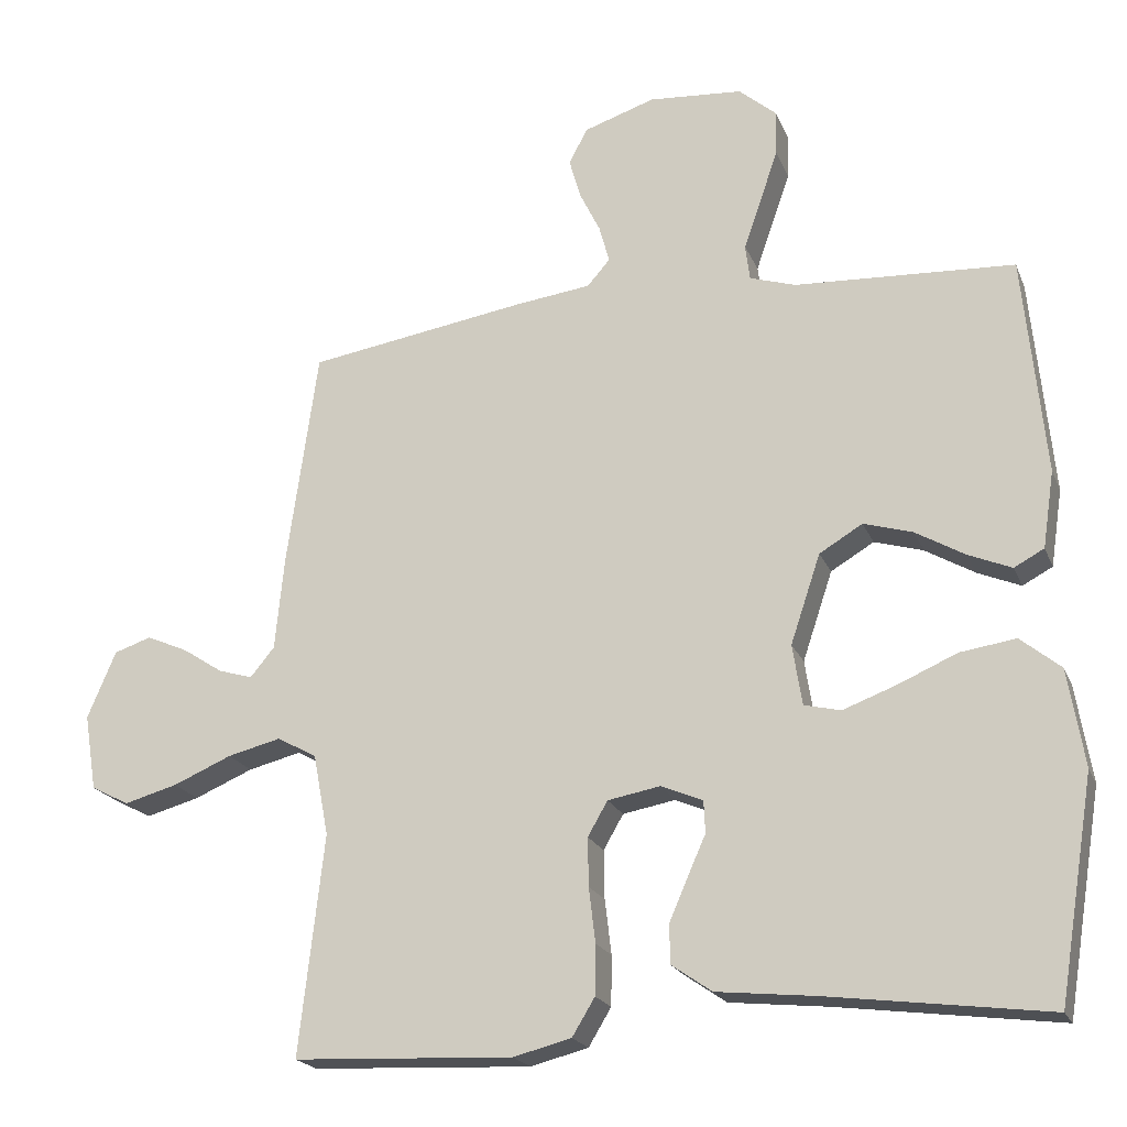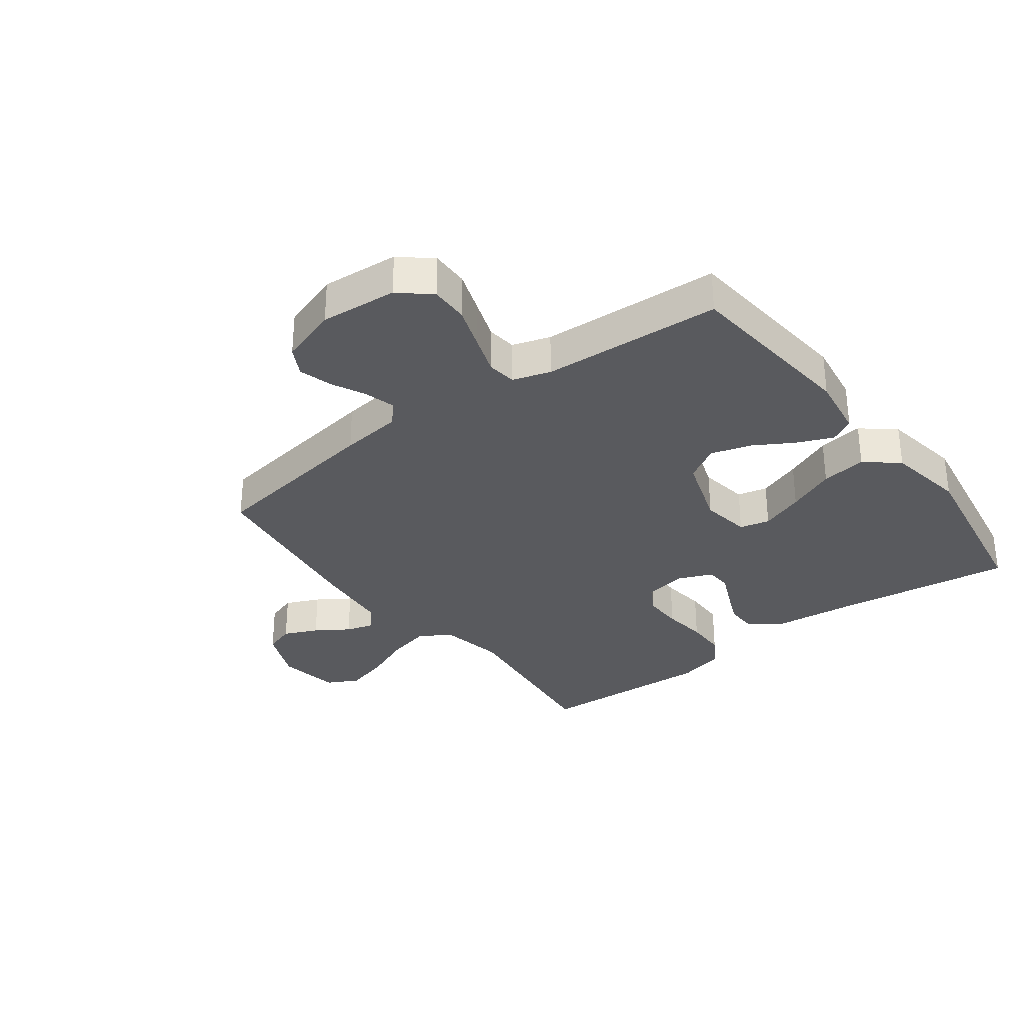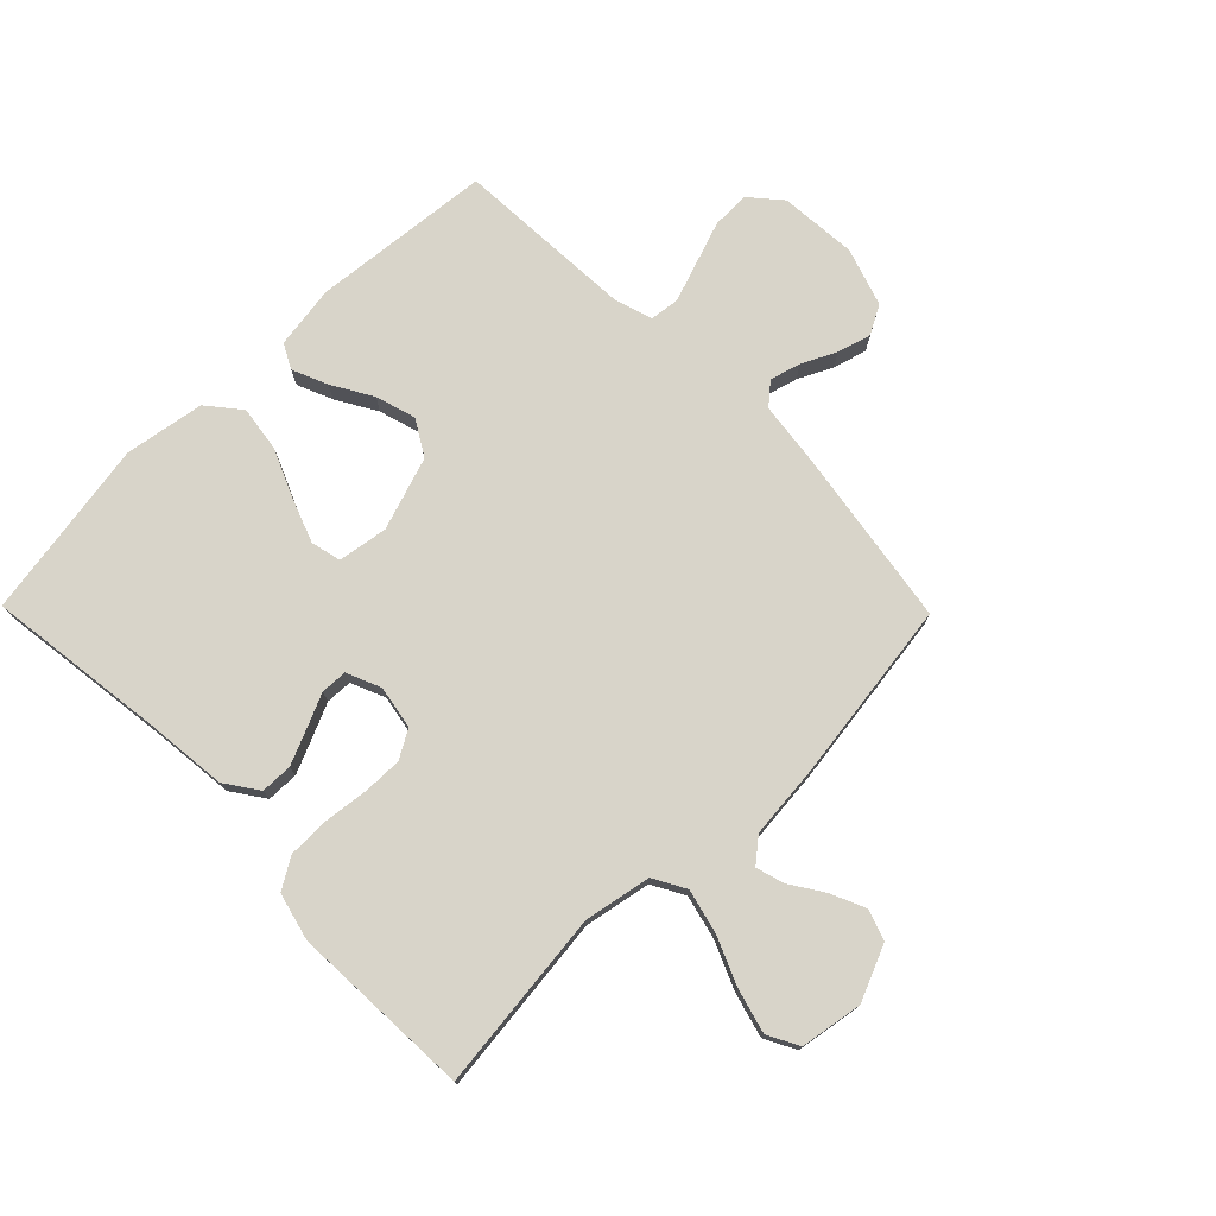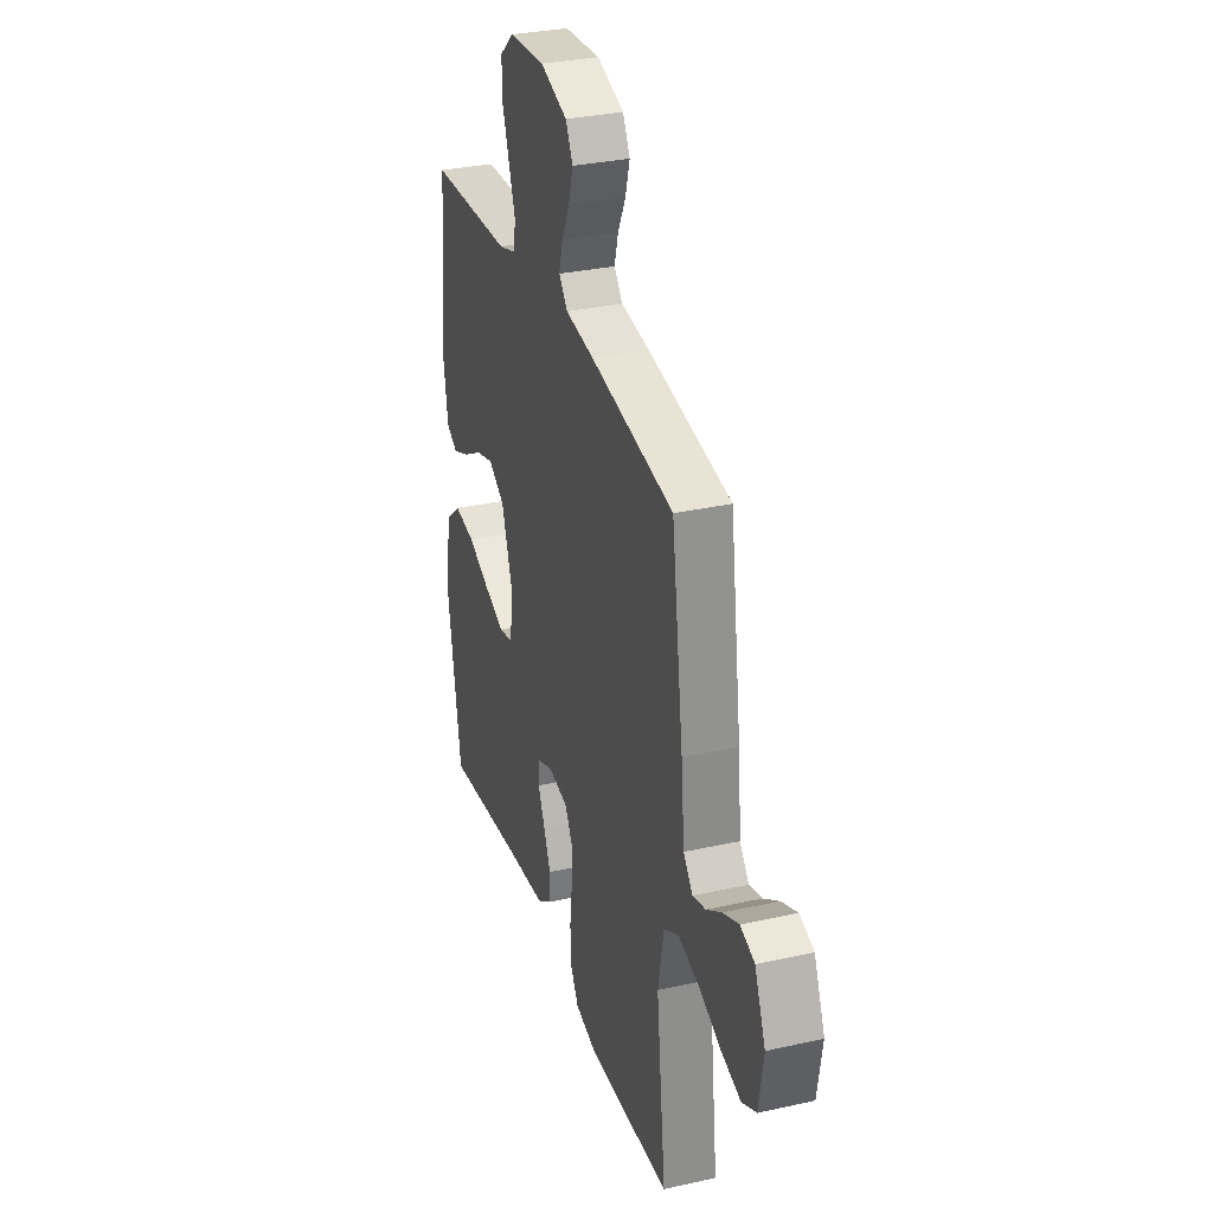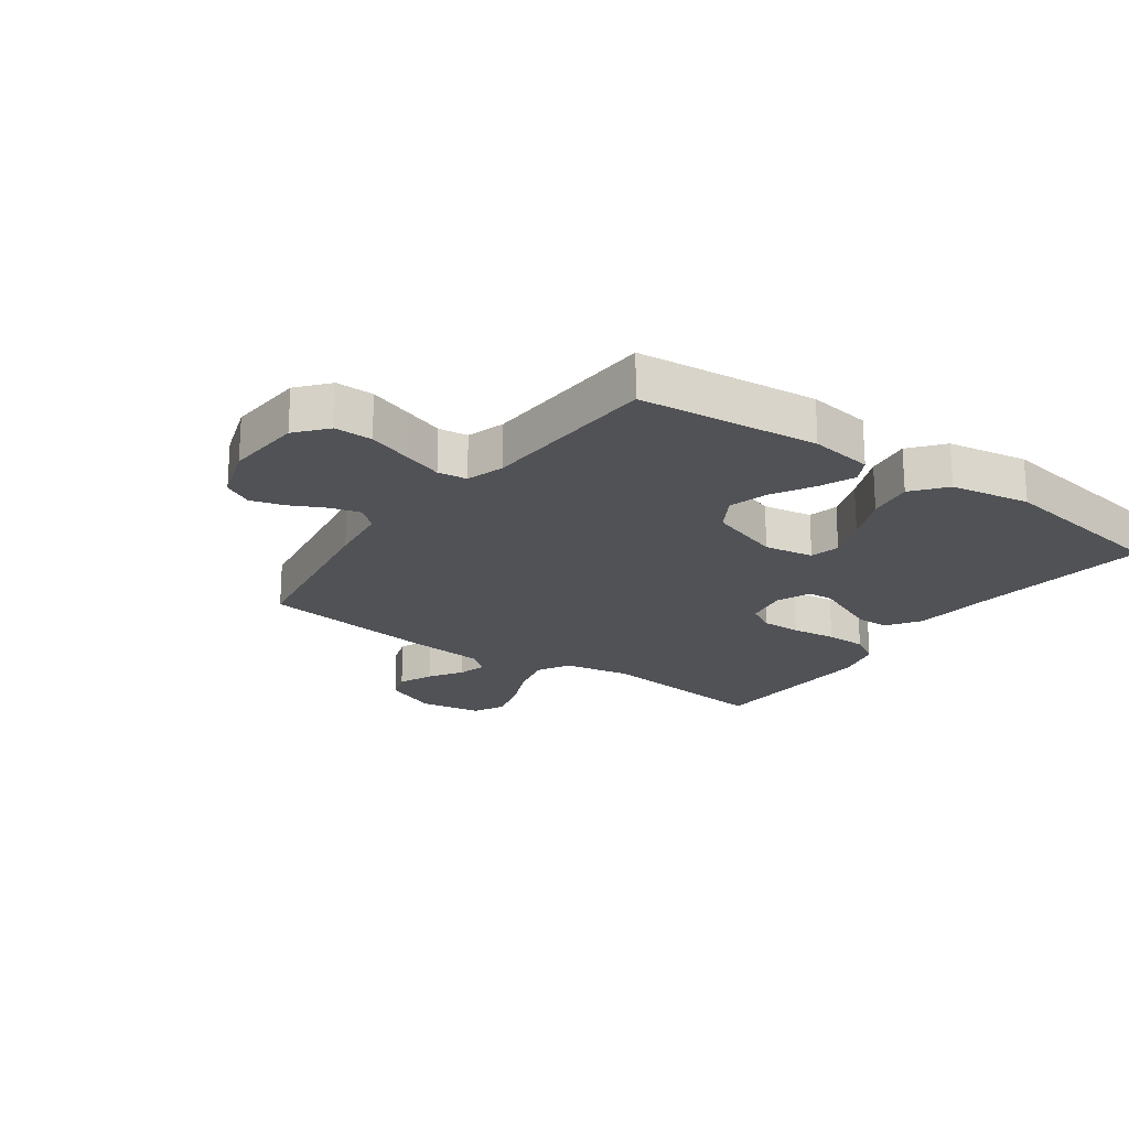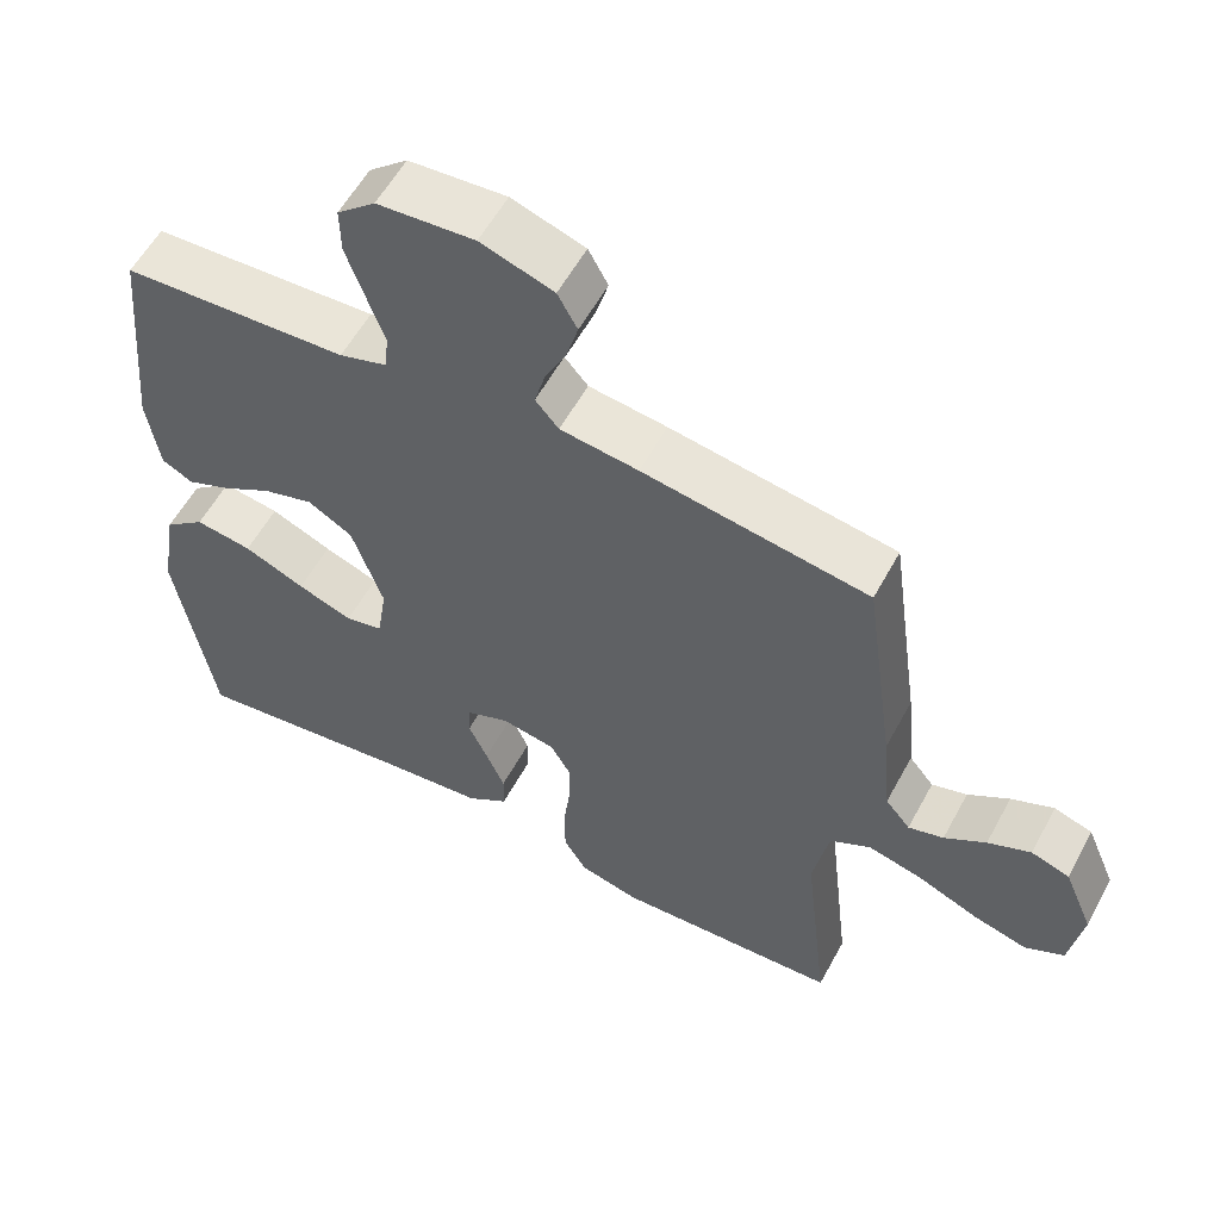
<metadata>
{"format":"obj","ext":"obj","renderer":"f3d","projection":"perspective","resolution":1024,"background":"white","views":[{"elev":-20.6,"azim":18.0,"up":"+Z"},{"elev":-31.6,"azim":36.9,"up":"+Y"},{"elev":75.5,"azim":-134.5,"up":"+Y"},{"elev":31.6,"azim":-107.5,"up":"+Z"},{"elev":-20.9,"azim":54.7,"up":"+Y"},{"elev":57.3,"azim":-151.7,"up":"+Z"}]}
</metadata>
<code>
v -0.5 0.07 -0.5
v -0.466 0.07 -0.2
v -0.487 0.07 -0.089
v -0.541 0.07 -0.059
v -0.614 0.07 -0.077
v -0.694 0.07 -0.111
v -0.767 0.07 -0.131
v -0.819 0.07 -0.104
v -0.836 0.07 0
v -0.797 0.07 0.092
v -0.746 0.07 0.109
v -0.689 0.07 0.084
v -0.634 0.07 0.048
v -0.587 0.07 0.034
v -0.554 0.07 0.074
v -0.542 0.07 0.2
v -0.5 0.07 0.5
v -0.2 0.07 0.547
v -0.096 0.07 0.56
v -0.065 0.07 0.596
v -0.079 0.07 0.647
v -0.107 0.07 0.704
v -0.123 0.07 0.76
v -0.097 0.07 0.808
v 0 0.07 0.84
v 0.129 0.07 0.83
v 0.18 0.07 0.786
v 0.179 0.07 0.723
v 0.154 0.07 0.651
v 0.131 0.07 0.585
v 0.137 0.07 0.536
v 0.2 0.07 0.516
v 0.5 0.07 0.5
v 0.529 0.07 0.2
v 0.513 0.07 0.095
v 0.472 0.07 0.073
v 0.413 0.07 0.098
v 0.346 0.07 0.137
v 0.279 0.07 0.157
v 0.22 0.07 0.122
v 0.179 0.07 0
v 0.192 0.07 -0.083
v 0.242 0.07 -0.095
v 0.315 0.07 -0.068
v 0.396 0.07 -0.033
v 0.472 0.07 -0.022
v 0.527 0.07 -0.067
v 0.549 0.07 -0.2
v 0.5 0.07 -0.5
v 0.2 0.07 -0.461
v 0.065 0.07 -0.447
v 0.01 0.07 -0.409
v 0.009 0.07 -0.356
v 0.034 0.07 -0.298
v 0.059 0.07 -0.242
v 0.057 0.07 -0.198
v 0 0.07 -0.174
v -0.072 0.07 -0.187
v -0.099 0.07 -0.234
v -0.098 0.07 -0.3
v -0.089 0.07 -0.375
v -0.09 0.07 -0.443
v -0.121 0.07 -0.494
v -0.2 0.07 -0.514
v -0.5 0 -0.5
v -0.466 0 -0.2
v -0.487 0 -0.089
v -0.541 0 -0.059
v -0.614 0 -0.077
v -0.694 0 -0.111
v -0.767 0 -0.131
v -0.819 0 -0.104
v -0.836 0 0
v -0.797 0 0.092
v -0.746 0 0.109
v -0.689 0 0.084
v -0.634 0 0.048
v -0.587 0 0.034
v -0.554 0 0.074
v -0.542 0 0.2
v -0.5 0 0.5
v -0.2 0 0.547
v -0.096 0 0.56
v -0.065 0 0.596
v -0.079 0 0.647
v -0.107 0 0.704
v -0.123 0 0.76
v -0.097 0 0.808
v 0 0 0.84
v 0.129 0 0.83
v 0.18 0 0.786
v 0.179 0 0.723
v 0.154 0 0.651
v 0.131 0 0.585
v 0.137 0 0.536
v 0.2 0 0.516
v 0.5 0 0.5
v 0.529 0 0.2
v 0.513 0 0.095
v 0.472 0 0.073
v 0.413 0 0.098
v 0.346 0 0.137
v 0.279 0 0.157
v 0.22 0 0.122
v 0.179 0 0
v 0.192 0 -0.083
v 0.242 0 -0.095
v 0.315 0 -0.068
v 0.396 0 -0.033
v 0.472 0 -0.022
v 0.527 0 -0.067
v 0.549 0 -0.2
v 0.5 0 -0.5
v 0.2 0 -0.461
v 0.065 0 -0.447
v 0.01 0 -0.409
v 0.009 0 -0.356
v 0.034 0 -0.298
v 0.059 0 -0.242
v 0.057 0 -0.198
v 0 0 -0.174
v -0.072 0 -0.187
v -0.099 0 -0.234
v -0.098 0 -0.3
v -0.089 0 -0.375
v -0.09 0 -0.443
v -0.121 0 -0.494
v -0.2 0 -0.514
f 64 1 2
f 63 64 2
f 62 63 2
f 61 62 2
f 60 61 2
f 59 60 2 3
f 58 59 3 4
f 57 58 4
f 53 54 55
f 52 53 55
f 51 52 55
f 50 51 55
f 50 55 56
f 49 50 56
f 48 49 56
f 47 48 56
f 46 47 56
f 45 46 56
f 44 45 56
f 43 44 56
f 42 43 56 57
f 36 37 38
f 35 36 38
f 34 35 38
f 33 34 38
f 32 33 38
f 31 32 38 39
f 28 29 30
f 27 28 30
f 26 27 30
f 25 26 30
f 24 25 30
f 23 24 30
f 22 23 30
f 21 22 30
f 20 21 30 31
f 31 39 40
f 20 31 40
f 19 20 40
f 19 40 41
f 18 19 41
f 17 18 41
f 16 17 41
f 15 16 41
f 11 12 13
f 10 11 13
f 9 10 13
f 8 9 13
f 7 8 13
f 6 7 13
f 5 6 13
f 4 5 13 14
f 41 42 57
f 15 41 57
f 14 15 57
f 4 14 57
f 66 65 128
f 66 128 127
f 66 127 126
f 66 126 125
f 66 125 124
f 67 66 124 123
f 68 67 123 122
f 68 122 121
f 119 118 117
f 119 117 116
f 119 116 115
f 119 115 114
f 120 119 114
f 120 114 113
f 120 113 112
f 120 112 111
f 120 111 110
f 120 110 109
f 120 109 108
f 120 108 107
f 121 120 107 106
f 102 101 100
f 102 100 99
f 102 99 98
f 102 98 97
f 102 97 96
f 103 102 96 95
f 94 93 92
f 94 92 91
f 94 91 90
f 94 90 89
f 94 89 88
f 94 88 87
f 94 87 86
f 94 86 85
f 95 94 85 84
f 104 103 95
f 104 95 84
f 104 84 83
f 105 104 83
f 105 83 82
f 105 82 81
f 105 81 80
f 105 80 79
f 77 76 75
f 77 75 74
f 77 74 73
f 77 73 72
f 77 72 71
f 77 71 70
f 77 70 69
f 78 77 69 68
f 121 106 105
f 121 105 79
f 121 79 78
f 121 78 68
f 1 65 66 2
f 2 66 67 3
f 3 67 68 4
f 4 68 69 5
f 5 69 70 6
f 6 70 71 7
f 7 71 72 8
f 8 72 73 9
f 9 73 74 10
f 10 74 75 11
f 11 75 76 12
f 12 76 77 13
f 13 77 78 14
f 14 78 79 15
f 15 79 80 16
f 16 80 81 17
f 17 81 82 18
f 18 82 83 19
f 19 83 84 20
f 20 84 85 21
f 21 85 86 22
f 22 86 87 23
f 23 87 88 24
f 24 88 89 25
f 25 89 90 26
f 26 90 91 27
f 27 91 92 28
f 28 92 93 29
f 29 93 94 30
f 30 94 95 31
f 31 95 96 32
f 32 96 97 33
f 33 97 98 34
f 34 98 99 35
f 35 99 100 36
f 36 100 101 37
f 37 101 102 38
f 38 102 103 39
f 39 103 104 40
f 40 104 105 41
f 41 105 106 42
f 42 106 107 43
f 43 107 108 44
f 44 108 109 45
f 45 109 110 46
f 46 110 111 47
f 47 111 112 48
f 48 112 113 49
f 49 113 114 50
f 50 114 115 51
f 51 115 116 52
f 52 116 117 53
f 53 117 118 54
f 54 118 119 55
f 55 119 120 56
f 56 120 121 57
f 57 121 122 58
f 58 122 123 59
f 59 123 124 60
f 60 124 125 61
f 61 125 126 62
f 62 126 127 63
f 63 127 128 64
f 64 128 65 1

</code>
